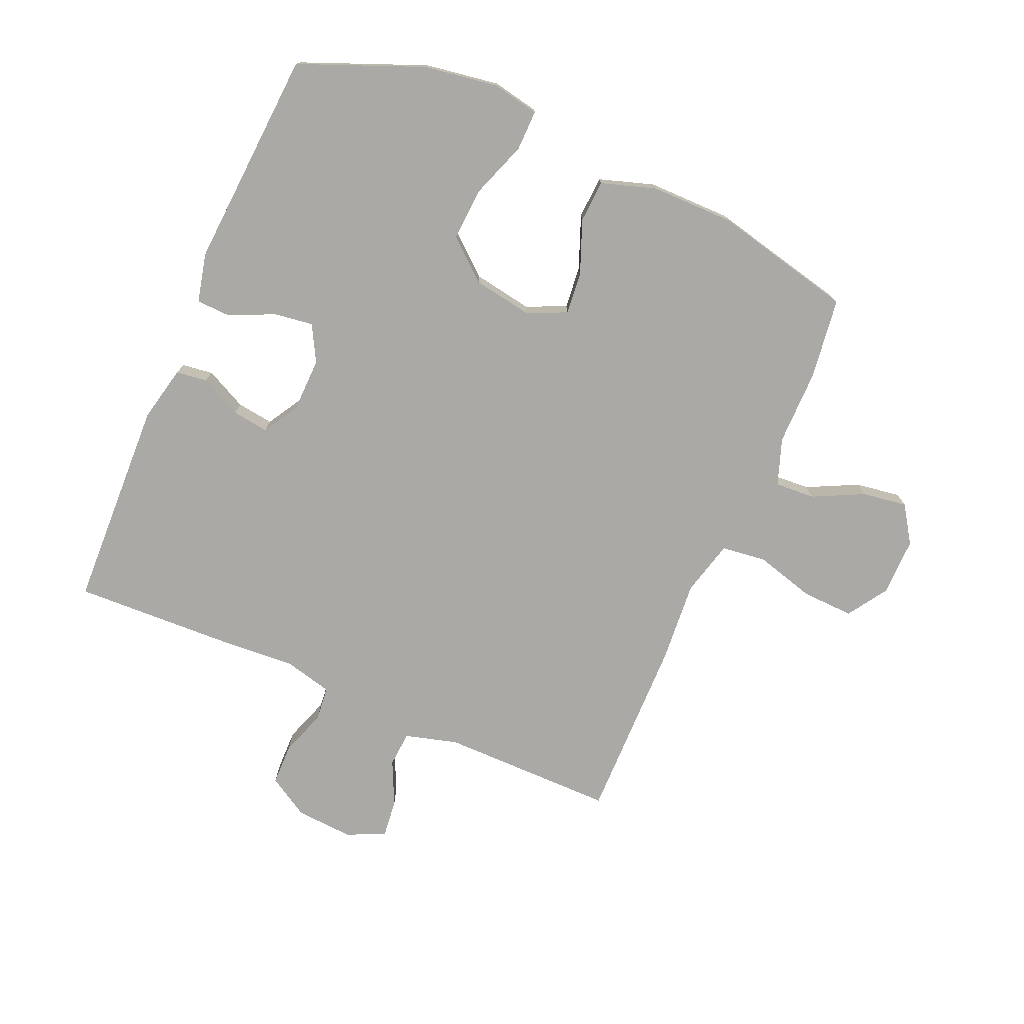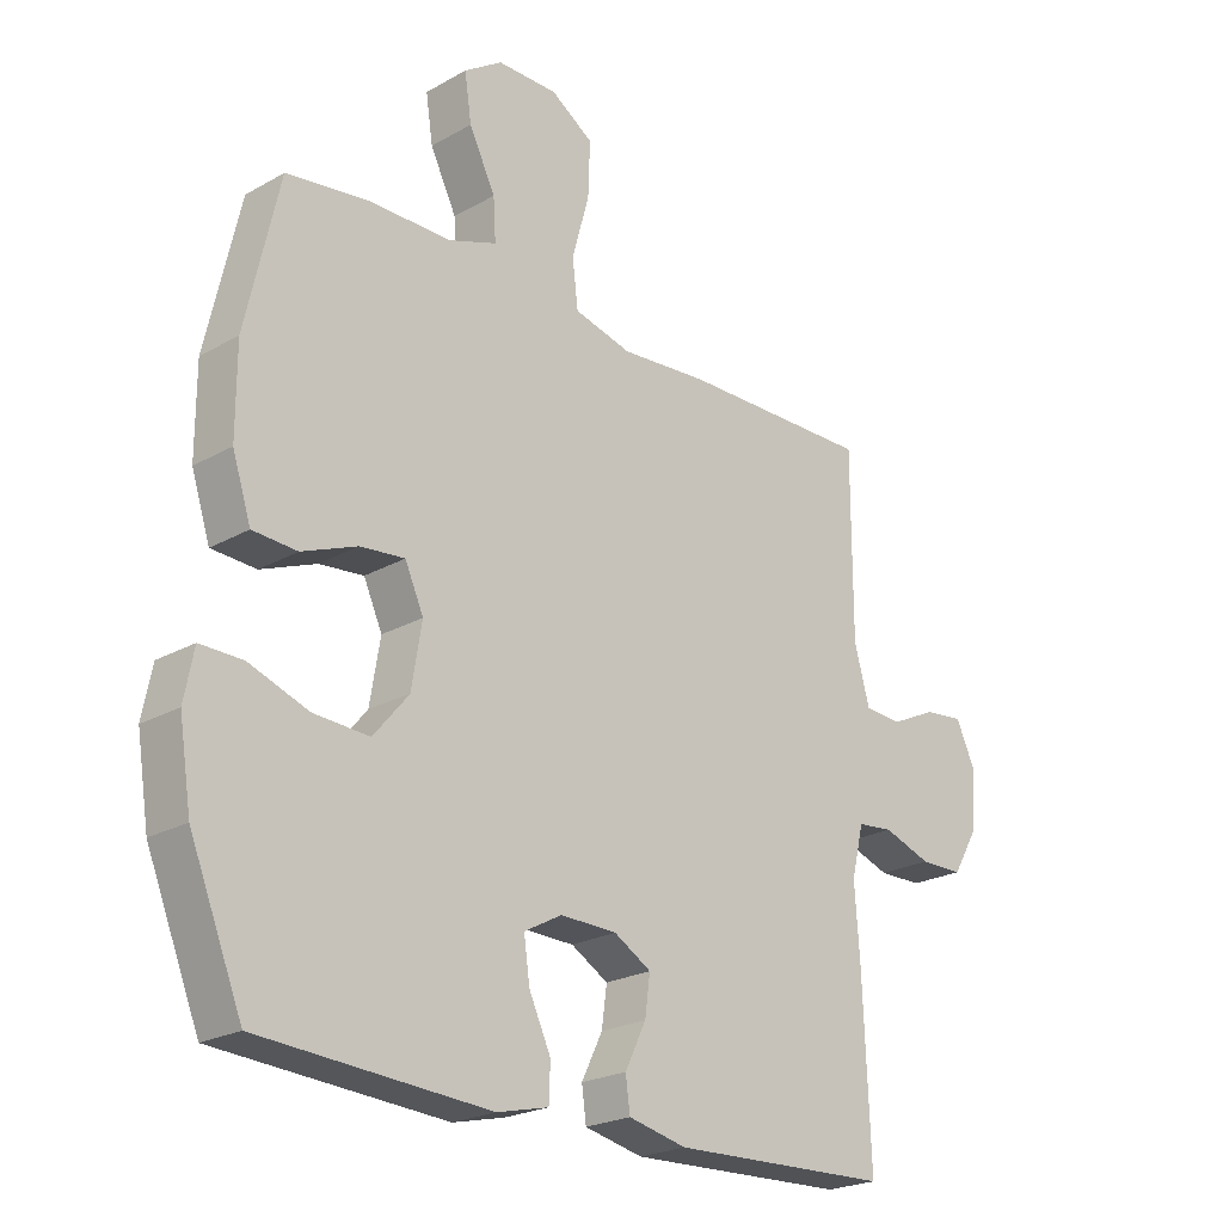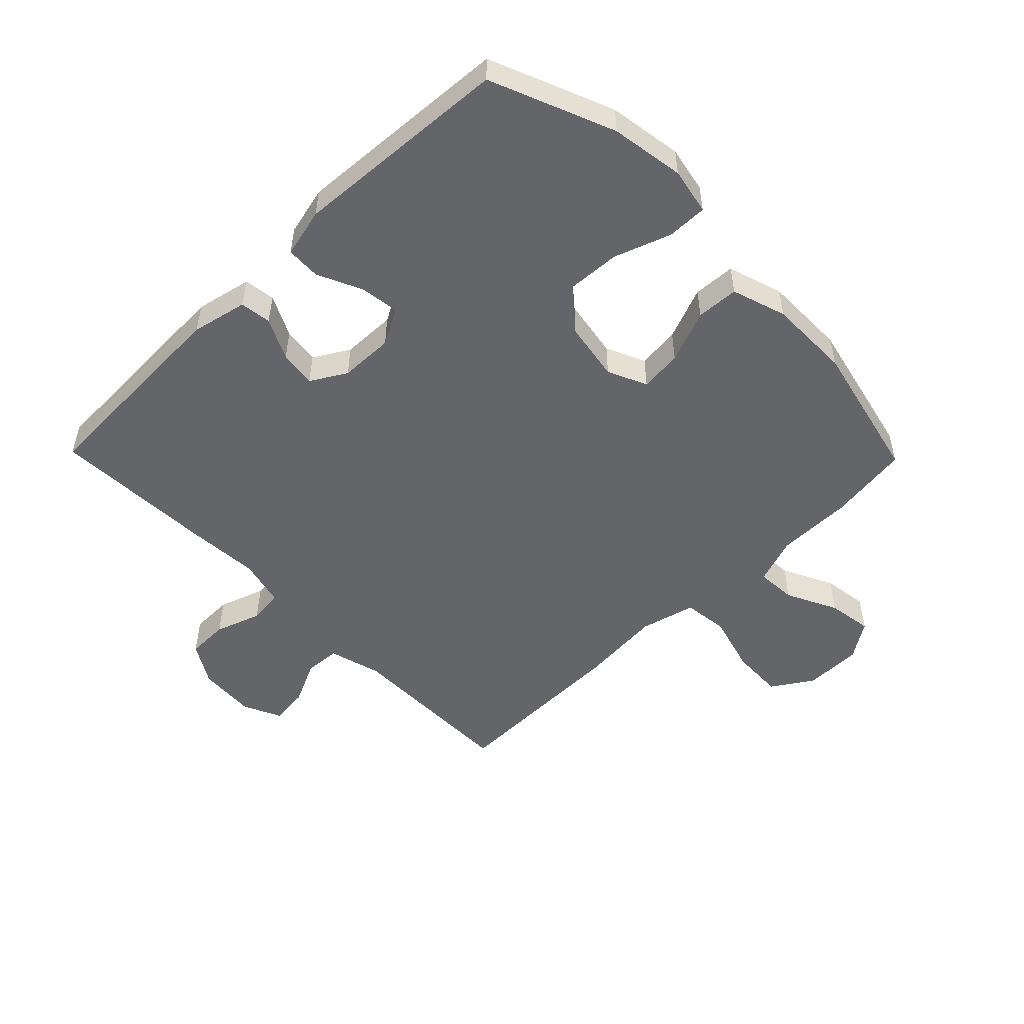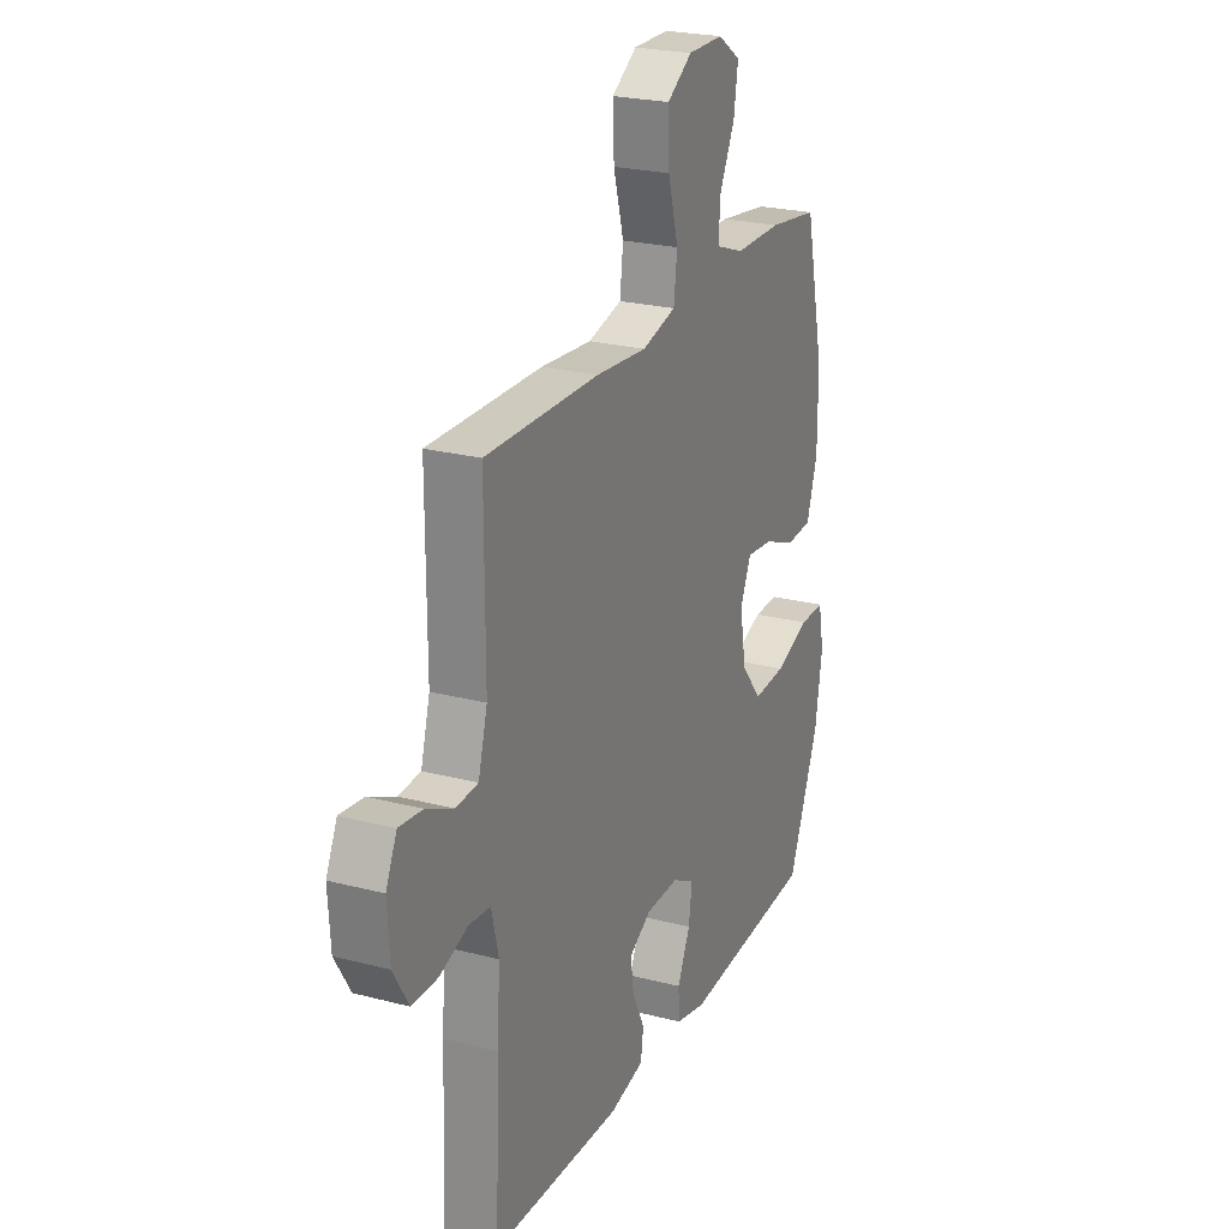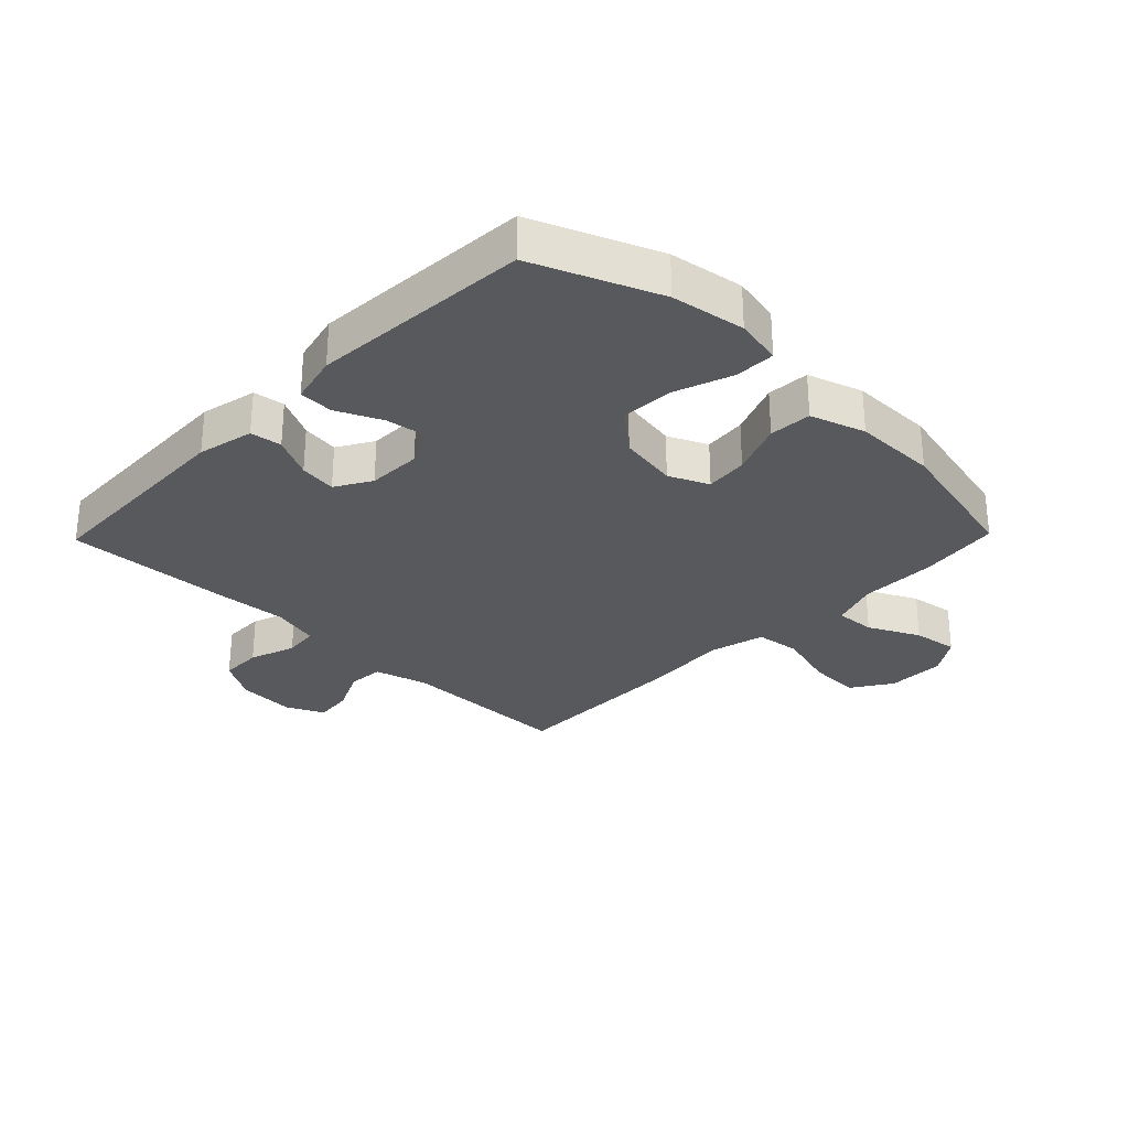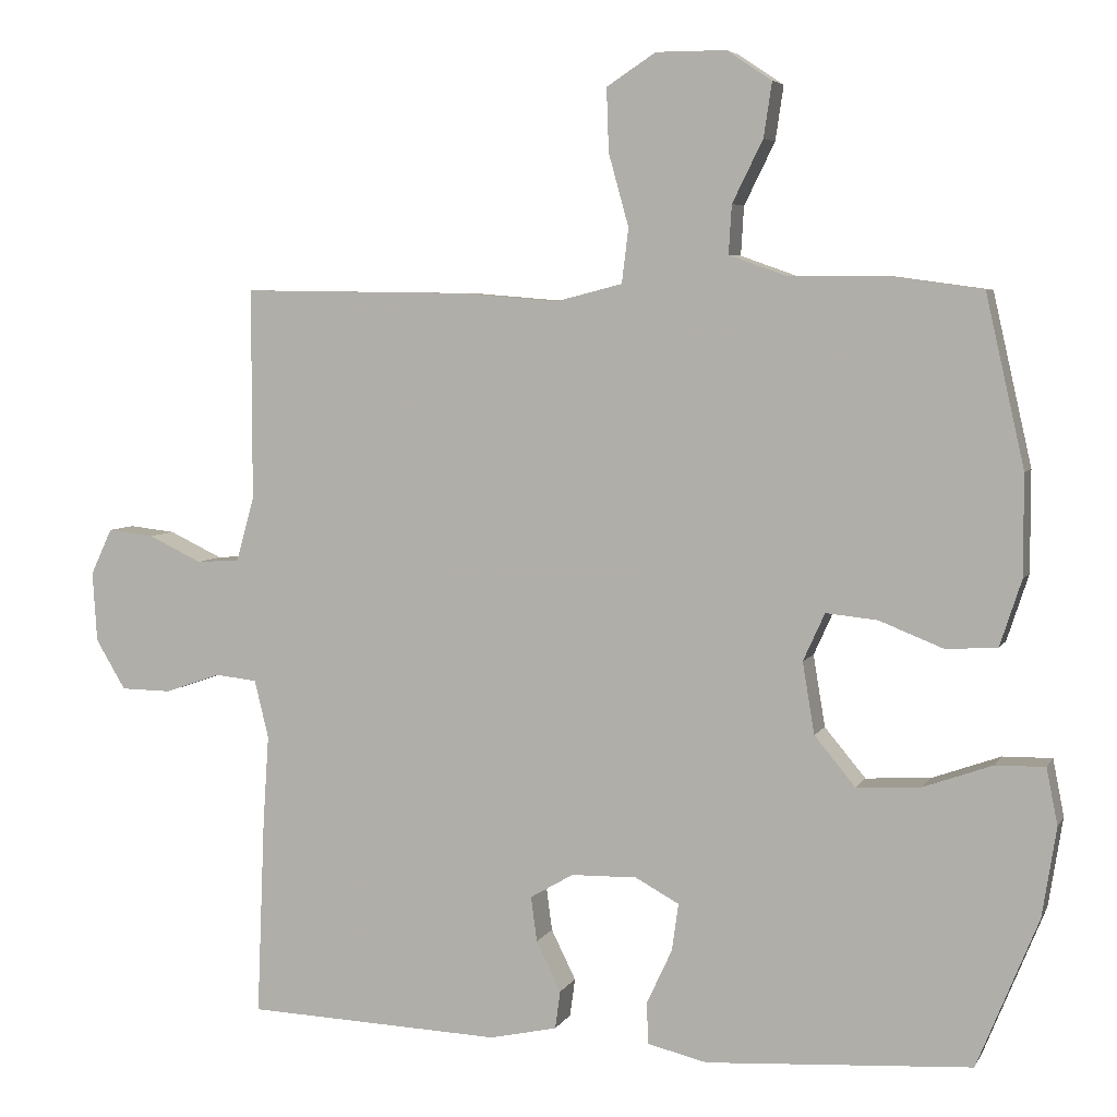
<metadata>
{"format":"obj","ext":"obj","renderer":"f3d","projection":"perspective","resolution":1024,"background":"white","views":[{"elev":-75.5,"azim":-113.5,"up":"+Y"},{"elev":-22.8,"azim":-46.0,"up":"+Z"},{"elev":-51.6,"azim":-135.7,"up":"+Y"},{"elev":23.8,"azim":113.5,"up":"+Z"},{"elev":-29.3,"azim":-134.2,"up":"+Y"},{"elev":5.4,"azim":-163.1,"up":"+Z"}]}
</metadata>
<code>
v 0.5 0.07 0.5
v 0.5 0.07 0.216
v 0.524 0.07 0.13
v 0.582 0.07 0.126
v 0.654 0.07 0.16
v 0.716 0.07 0.167
v 0.745 0.07 0.105
v 0.739 0.07 0.011
v 0.699 0.07 -0.056
v 0.631 0.07 -0.057
v 0.556 0.07 -0.031
v 0.5 0.07 -0.037
v 0.481 0.07 -0.115
v 0.489 0.07 -0.233
v 0.5 0.07 -0.5
v 0.157 0.07 -0.513
v 0.066 0.07 -0.493
v 0.059 0.07 -0.442
v 0.092 0.07 -0.375
v 0.1 0.07 -0.315
v 0.042 0.07 -0.281
v -0.046 0.07 -0.279
v -0.105 0.07 -0.311
v -0.096 0.07 -0.375
v -0.062 0.07 -0.448
v -0.064 0.07 -0.504
v -0.144 0.07 -0.523
v -0.5 0.07 -0.5
v -0.582 0.07 -0.299
v -0.601 0.07 -0.179
v -0.586 0.07 -0.103
v -0.52 0.07 -0.104
v -0.428 0.07 -0.137
v -0.341 0.07 -0.142
v -0.286 0.07 -0.076
v -0.27 0.07 0.02
v -0.299 0.07 0.084
v -0.368 0.07 0.077
v -0.454 0.07 0.043
v -0.523 0.07 0.047
v -0.552 0.07 0.136
v -0.552 0.07 0.271
v -0.5 0.07 0.5
v -0.368 0.07 0.518
v -0.244 0.07 0.518
v -0.168 0.07 0.545
v -0.172 0.07 0.61
v -0.213 0.07 0.693
v -0.224 0.07 0.766
v -0.164 0.07 0.806
v -0.07 0.07 0.806
v -0.004 0.07 0.763
v -0.007 0.07 0.678
v -0.034 0.07 0.581
v -0.025 0.07 0.508
v 0.065 0.07 0.485
v 0.2 0.07 0.496
v 0.5 0 0.5
v 0.5 0 0.216
v 0.524 0 0.13
v 0.582 0 0.126
v 0.654 0 0.16
v 0.716 0 0.167
v 0.745 0 0.105
v 0.739 0 0.011
v 0.699 0 -0.056
v 0.631 0 -0.057
v 0.556 0 -0.031
v 0.5 0 -0.037
v 0.481 0 -0.115
v 0.489 0 -0.233
v 0.5 0 -0.5
v 0.157 0 -0.513
v 0.066 0 -0.493
v 0.059 0 -0.442
v 0.092 0 -0.375
v 0.1 0 -0.315
v 0.042 0 -0.281
v -0.046 0 -0.279
v -0.105 0 -0.311
v -0.096 0 -0.375
v -0.062 0 -0.448
v -0.064 0 -0.504
v -0.144 0 -0.523
v -0.5 0 -0.5
v -0.582 0 -0.299
v -0.601 0 -0.179
v -0.586 0 -0.103
v -0.52 0 -0.104
v -0.428 0 -0.137
v -0.341 0 -0.142
v -0.286 0 -0.076
v -0.27 0 0.02
v -0.299 0 0.084
v -0.368 0 0.077
v -0.454 0 0.043
v -0.523 0 0.047
v -0.552 0 0.136
v -0.552 0 0.271
v -0.5 0 0.5
v -0.368 0 0.518
v -0.244 0 0.518
v -0.168 0 0.545
v -0.172 0 0.61
v -0.213 0 0.693
v -0.224 0 0.766
v -0.164 0 0.806
v -0.07 0 0.806
v -0.004 0 0.763
v -0.007 0 0.678
v -0.034 0 0.581
v -0.025 0 0.508
v 0.065 0 0.485
v 0.2 0 0.496
f 56 57 1 2
f 55 56 2 3
f 51 52 53 54
f 51 54 55
f 50 51 55
f 47 48 49 50
f 46 47 50 55
f 45 46 55 3
f 43 44 45 3
f 41 42 43 3
f 38 39 40 41
f 37 38 41
f 30 31 32 33
f 30 33 34
f 29 30 34
f 28 29 34
f 27 28 34 35
f 24 25 26 27
f 23 24 27 35
f 16 17 18 19
f 16 19 20
f 13 14 15 16
f 12 13 16 20
f 8 9 10 11
f 8 11 12
f 7 8 12
f 4 5 6 7
f 4 7 12
f 37 41 3 4
f 36 37 4 12
f 22 23 35 36
f 21 22 36 12
f 12 20 21
f 59 58 114 113
f 60 59 113 112
f 111 110 109 108
f 112 111 108
f 112 108 107
f 107 106 105 104
f 112 107 104 103
f 60 112 103 102
f 60 102 101 100
f 60 100 99 98
f 98 97 96 95
f 98 95 94
f 90 89 88 87
f 91 90 87
f 91 87 86
f 91 86 85
f 92 91 85 84
f 84 83 82 81
f 92 84 81 80
f 76 75 74 73
f 77 76 73
f 73 72 71 70
f 77 73 70 69
f 68 67 66 65
f 69 68 65
f 69 65 64
f 64 63 62 61
f 69 64 61
f 61 60 98 94
f 69 61 94 93
f 93 92 80 79
f 69 93 79 78
f 78 77 69
f 1 58 59 2
f 2 59 60 3
f 3 60 61 4
f 4 61 62 5
f 5 62 63 6
f 6 63 64 7
f 7 64 65 8
f 8 65 66 9
f 9 66 67 10
f 10 67 68 11
f 11 68 69 12
f 12 69 70 13
f 13 70 71 14
f 14 71 72 15
f 15 72 73 16
f 16 73 74 17
f 17 74 75 18
f 18 75 76 19
f 19 76 77 20
f 20 77 78 21
f 21 78 79 22
f 22 79 80 23
f 23 80 81 24
f 24 81 82 25
f 25 82 83 26
f 26 83 84 27
f 27 84 85 28
f 28 85 86 29
f 29 86 87 30
f 30 87 88 31
f 31 88 89 32
f 32 89 90 33
f 33 90 91 34
f 34 91 92 35
f 35 92 93 36
f 36 93 94 37
f 37 94 95 38
f 38 95 96 39
f 39 96 97 40
f 40 97 98 41
f 41 98 99 42
f 42 99 100 43
f 43 100 101 44
f 44 101 102 45
f 45 102 103 46
f 46 103 104 47
f 47 104 105 48
f 48 105 106 49
f 49 106 107 50
f 50 107 108 51
f 51 108 109 52
f 52 109 110 53
f 53 110 111 54
f 54 111 112 55
f 55 112 113 56
f 56 113 114 57
f 57 114 58 1

</code>
